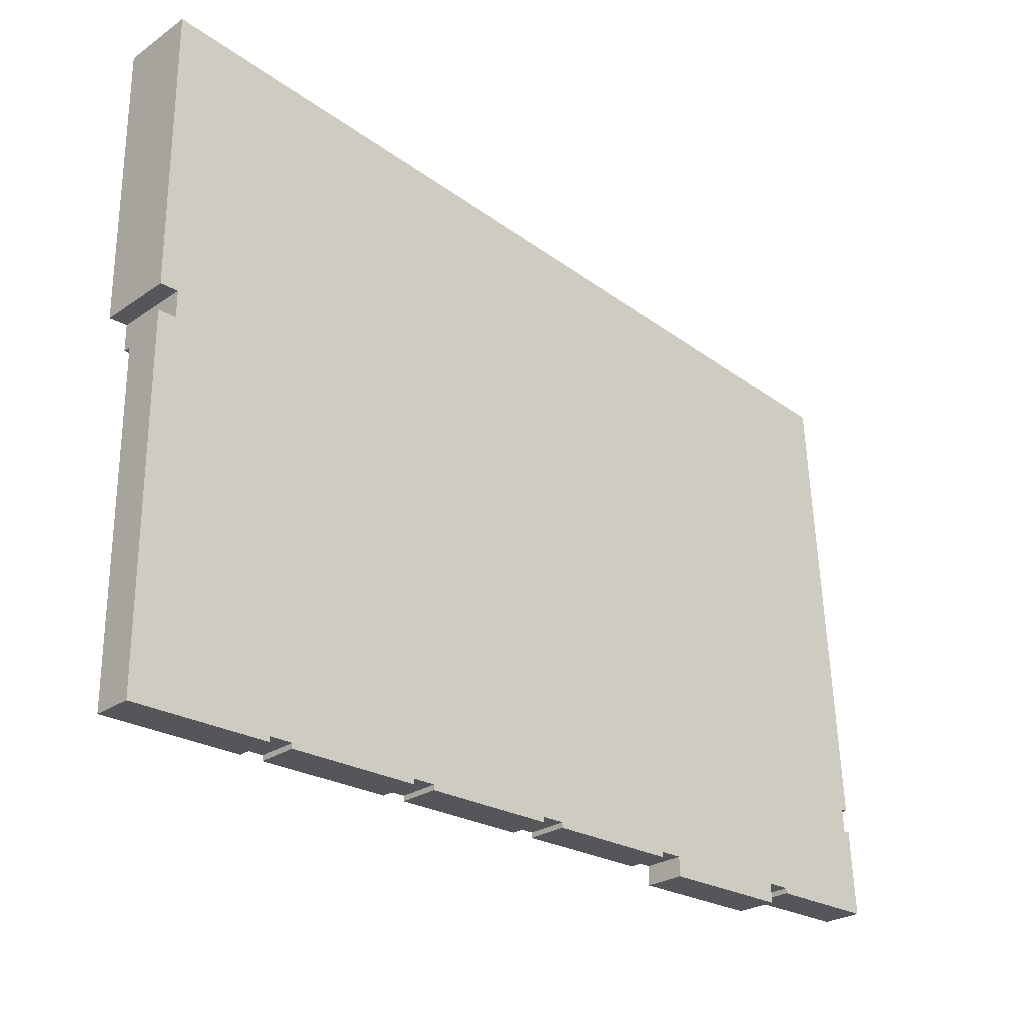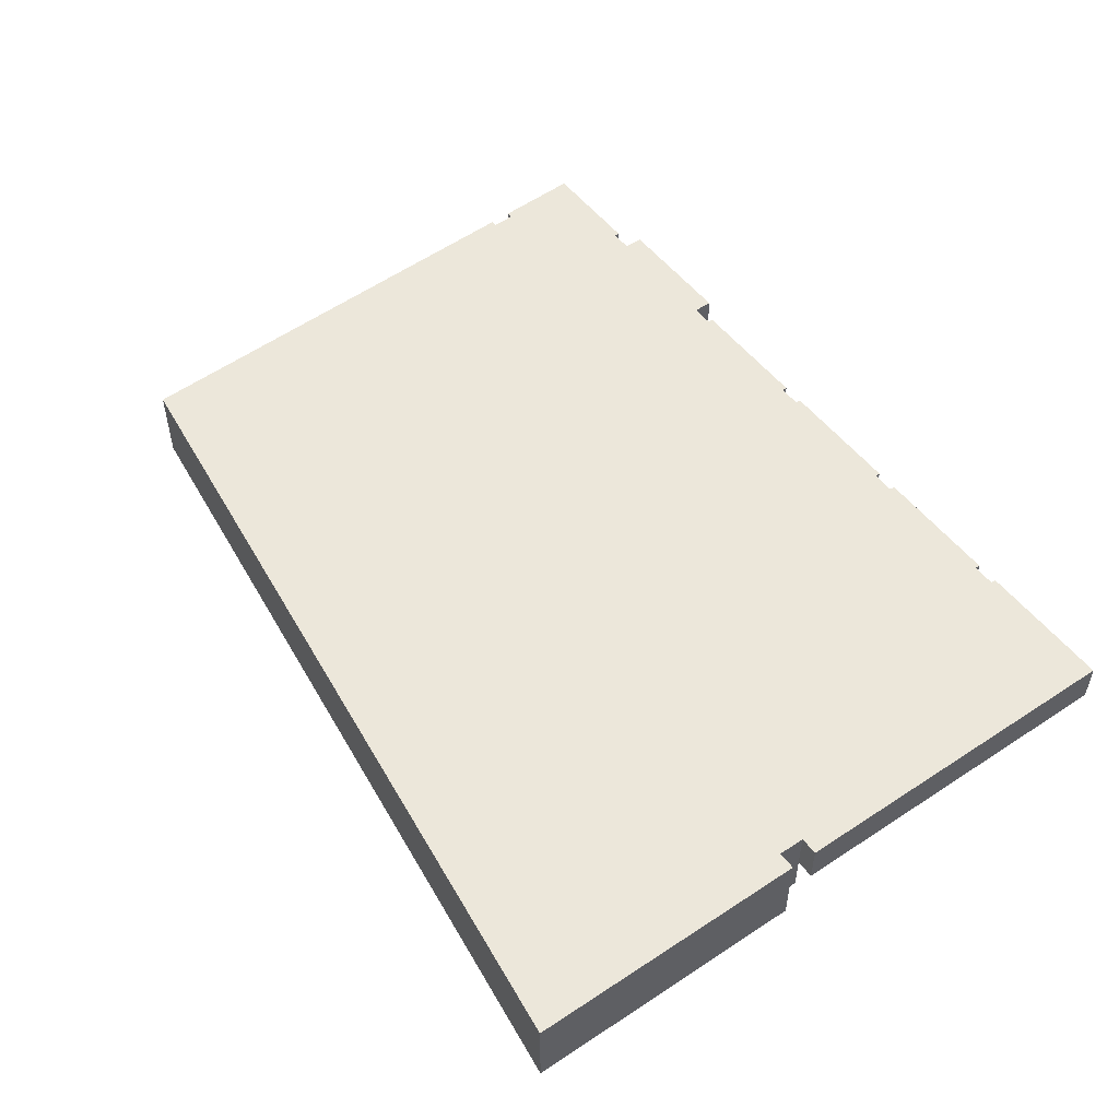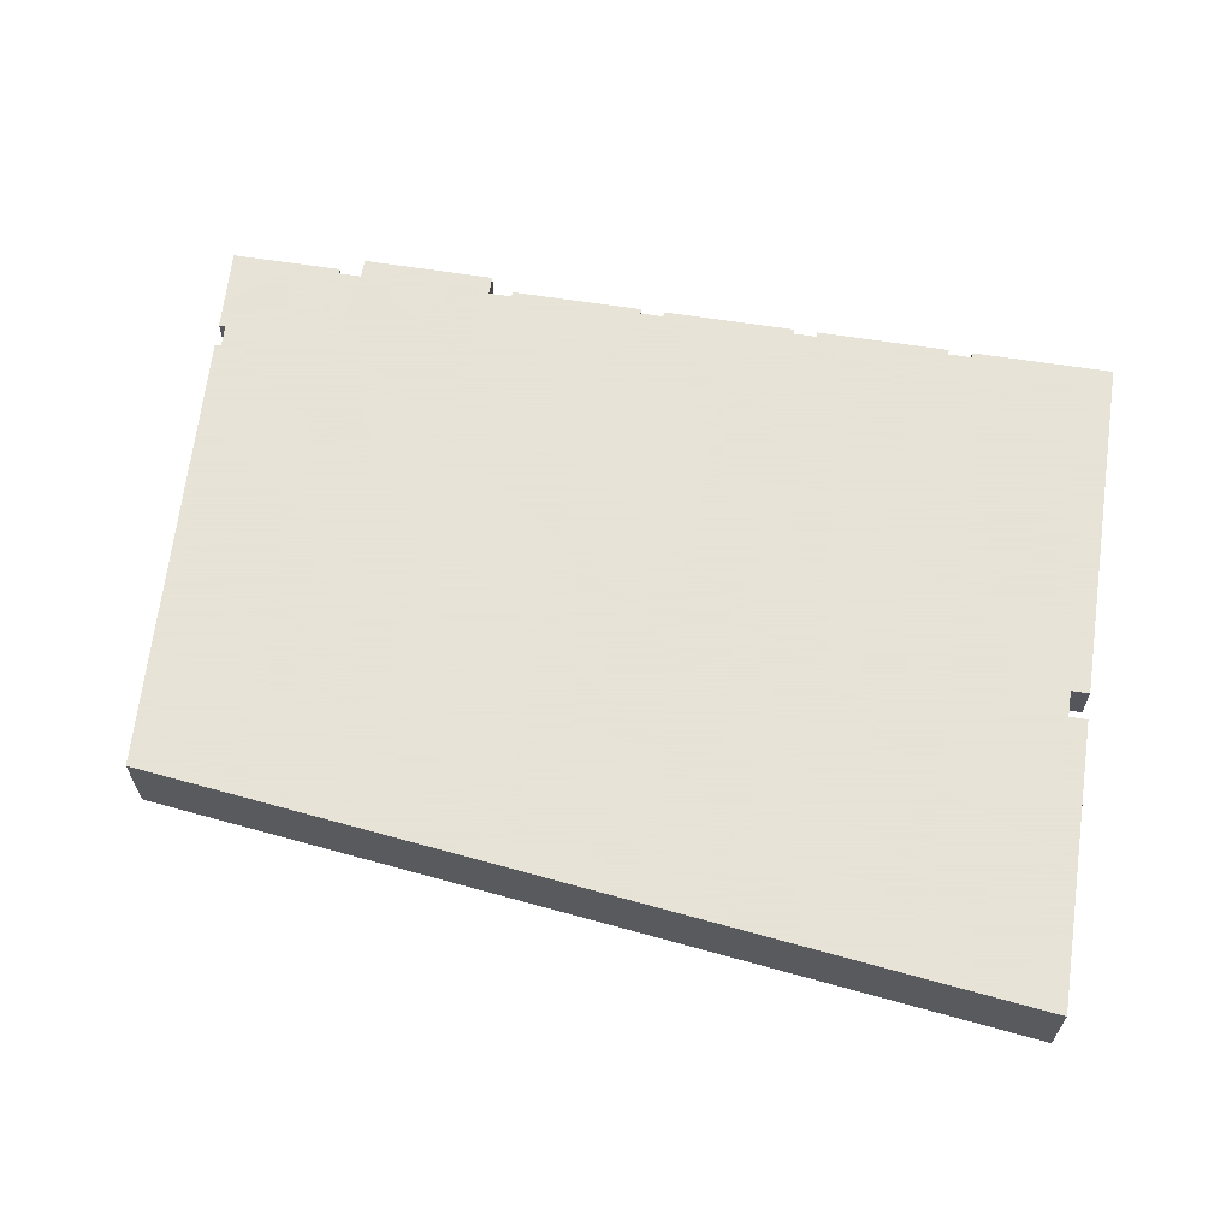
<metadata>
{"format":"obj","ext":"obj","renderer":"f3d","projection":"perspective","resolution":1024,"background":"white","views":[{"elev":-26.1,"azim":-42.6,"up":"+Y"},{"elev":50.8,"azim":-125.6,"up":"+Z"},{"elev":62.8,"azim":-170.9,"up":"+Z"}]}
</metadata>
<code>
g object_1
v 37.3 89.75 19.69
v 53.83 82.88 19.69
v 53.83 76.02 19.69
v 53.83 69.16 19.69
v 53.83 62.29 19.69
v 53.83 55.43 19.69
v 53.83 48.57 19.69
v 70.36 82.88 19.69
v 70.36 76.02 19.69
v 70.36 69.16 19.69
v 70.36 62.29 19.69
v 70.36 55.43 19.69
v 70.36 48.57 19.69
v 86.89 82.88 19.69
v 86.89 76.02 19.69
v 86.89 69.16 19.69
v 86.89 62.29 19.69
v 86.89 55.43 19.69
v 86.89 48.57 19.69
v 103.4 82.88 19.69
v 103.4 76.02 19.69
v 103.4 69.16 19.69
v 103.4 62.29 19.69
v 103.4 55.43 19.69
v 103.4 48.57 19.69
v 119.9 82.88 19.69
v 119.9 76.02 19.69
v 119.9 69.16 19.69
v 119.9 62.29 19.69
v 119.9 55.43 19.69
v 119.9 48.57 19.69
v 136.5 82.88 19.69
v 136.5 76.02 19.69
v 136.5 69.16 19.69
v 136.5 62.29 19.69
v 136.5 55.43 19.69
v 136.5 48.57 19.69
v 135.7 42.37 19.69
v 135.7 41.7 19.69
v 138.7 43.54 19.69
v 138.7 44.2 19.69
v 135.7 44.2 19.69
v 135.7 43.54 19.69
v 152.1 57.69 19.69
v 151.3 57.64 19.69
v 151.5 54.65 19.69
v 152.3 54.7 19.69
v 152.5 50.98 19.69
v 152.8 47.26 19.69
v 153 43.54 19.69
v 118.7 44.2 19.69
v 115.7 44.2 19.69
v 115.7 43.54 19.69
v 107.1 43.54 19.69
v 98.59 43.54 19.69
v 98.59 44.2 19.69
v 95.59 44.2 19.69
v 95.59 43.54 19.69
v 87.05 43.54 19.69
v 78.52 43.54 19.69
v 78.52 44.2 19.69
v 75.52 44.2 19.69
v 75.52 43.54 19.69
v 66.98 43.54 19.69
v 58.45 43.54 19.69
v 58.45 44.2 19.69
v 55.45 44.2 19.69
v 55.45 43.54 19.69
v 49.4 43.54 19.69
v 43.35 43.54 19.69
v 37.3 43.54 19.69
v 37.3 55.09 19.69
v 37.3 66.64 19.69
v 37.3 78.19 19.69
v 148.2 43.54 19.69
v 143.5 43.54 19.69
v 118.7 41.7 19.69
v 150.1 89.75 19.69
v 150.8 79.06 19.69
v 151.4 68.38 19.69
v 127.2 41.7 19.69
v 39.63 89.75 19.69
v 51.9 89.75 19.69
v 64.17 89.75 19.69
v 76.45 89.75 19.69
v 88.72 89.75 19.69
v 101 89.75 19.69
v 113.3 89.75 19.69
v 125.5 89.75 19.69
v 137.8 89.75 19.69
v 39.63 89.75 14.81
v 39.63 89.75 19.69
v 150.1 89.75 14.81
v 150.1 89.75 19.69
v 94.86 89.75 14.81
v 137.8 89.75 19.69
v 125.5 89.75 19.69
v 113.3 89.75 19.69
v 101 89.75 19.69
v 88.72 89.75 19.69
v 76.45 89.75 19.69
v 64.17 89.75 19.69
v 51.9 89.75 19.69
v 135.7 42.37 19.69
v 135.7 42.37 25
v 135.7 41.7 25
v 135.7 42.37 22.34
v 135.7 41.7 19.69
v 135.7 41.7 22.34
v 138.7 43.54 19.69
v 138.7 43.54 25
v 138.7 44.2 19.69
v 138.7 44.2 25
v 138.7 43.54 22.34
v 138.7 44.2 22.34
v 138.7 44.2 19.69
v 138.7 44.2 25
v 135.7 44.2 19.69
v 135.7 44.2 25
v 138.7 44.2 22.34
v 135.7 44.2 22.34
v 135.7 44.2 19.69
v 135.7 44.2 25
v 135.7 43.54 19.69
v 135.7 43.54 25
v 135.7 43.54 22.34
v 135.7 44.2 22.34
v 135.7 43.54 25
v 135.7 43.54 19.69
v 135.7 42.37 25
v 135.7 42.37 19.69
v 135.7 42.37 22.34
v 135.7 43.54 22.34
v 39.63 89.75 14.81
v 39.63 89.75 25
v 39.63 93.17 14.81
v 39.63 93.17 25
v 39.63 89.75 19.69
v 39.63 93.17 19.91
v 39.63 89.75 22.34
v 39.63 93.17 14.81
v 39.63 93.17 25
v 37.3 93.17 14.81
v 37.3 93.17 25
v 39.63 93.17 19.91
v 37.3 93.17 19.91
v 152.1 57.69 19.69
v 152.1 57.69 25
v 151.3 57.64 19.69
v 151.3 57.64 25
v 152.1 57.69 22.34
v 151.3 57.64 22.34
v 151.3 57.64 19.69
v 151.3 57.64 25
v 151.5 54.65 19.69
v 151.5 54.65 25
v 151.3 57.64 22.34
v 151.5 54.65 22.34
v 151.5 54.65 19.69
v 151.5 54.65 25
v 152.3 54.7 19.69
v 152.3 54.7 25
v 151.5 54.65 22.34
v 152.3 54.7 22.34
v 152.3 54.7 19.69
v 152.3 54.7 25
v 153 43.54 19.69
v 153 43.54 25
v 152.8 47.26 25
v 152.5 50.98 25
v 152.5 50.98 19.69
v 152.8 47.26 19.69
v 152.3 54.7 22.34
v 153 43.54 22.34
v 118.7 44.2 19.69
v 118.7 44.2 25
v 115.7 44.2 19.69
v 115.7 44.2 25
v 118.7 44.2 22.34
v 115.7 44.2 22.34
v 115.7 44.2 19.69
v 115.7 44.2 25
v 115.7 43.54 19.69
v 115.7 43.54 25
v 115.7 44.2 22.34
v 115.7 43.54 22.34
v 115.7 43.54 19.69
v 115.7 43.54 25
v 98.59 43.54 19.69
v 98.59 43.54 25
v 107.1 43.54 19.69
v 107.1 43.54 25
v 115.7 43.54 22.34
v 98.59 43.54 22.34
v 98.59 43.54 19.69
v 98.59 43.54 25
v 98.59 44.2 19.69
v 98.59 44.2 25
v 98.59 43.54 22.34
v 98.59 44.2 22.34
v 98.59 44.2 19.69
v 98.59 44.2 25
v 95.59 44.2 19.69
v 95.59 44.2 25
v 98.59 44.2 22.34
v 95.59 44.2 22.34
v 95.59 44.2 19.69
v 95.59 44.2 25
v 95.59 43.54 19.69
v 95.59 43.54 25
v 95.59 44.2 22.34
v 95.59 43.54 22.34
v 95.59 43.54 19.69
v 95.59 43.54 25
v 78.52 43.54 19.69
v 78.52 43.54 25
v 87.05 43.54 19.69
v 87.05 43.54 25
v 95.59 43.54 22.34
v 78.52 43.54 22.34
v 78.52 43.54 19.69
v 78.52 43.54 25
v 78.52 44.2 19.69
v 78.52 44.2 25
v 78.52 43.54 22.34
v 78.52 44.2 22.34
v 78.52 44.2 19.69
v 78.52 44.2 25
v 75.52 44.2 19.69
v 75.52 44.2 25
v 78.52 44.2 22.34
v 75.52 44.2 22.34
v 75.52 44.2 19.69
v 75.52 44.2 25
v 75.52 43.54 19.69
v 75.52 43.54 25
v 75.52 44.2 22.34
v 75.52 43.54 22.34
v 75.52 43.54 19.69
v 75.52 43.54 25
v 58.45 43.54 19.69
v 58.45 43.54 25
v 66.98 43.54 19.69
v 66.98 43.54 25
v 75.52 43.54 22.34
v 58.45 43.54 22.34
v 58.45 43.54 19.69
v 58.45 43.54 25
v 58.45 44.2 19.69
v 58.45 44.2 25
v 58.45 43.54 22.34
v 58.45 44.2 22.34
v 58.45 44.2 19.69
v 58.45 44.2 25
v 55.45 44.2 19.69
v 55.45 44.2 25
v 58.45 44.2 22.34
v 55.45 44.2 22.34
v 55.45 44.2 19.69
v 55.45 44.2 25
v 55.45 43.54 19.69
v 55.45 43.54 25
v 55.45 44.2 22.34
v 55.45 43.54 22.34
v 55.45 43.54 19.69
v 55.45 43.54 25
v 37.3 43.54 19.69
v 37.3 43.54 25
v 49.4 43.54 19.69
v 43.35 43.54 19.69
v 43.35 43.54 25
v 49.4 43.54 25
v 55.45 43.54 22.34
v 37.3 43.54 19.69
v 37.3 43.54 25
v 37.3 89.75 25
v 37.3 55.09 19.69
v 37.3 66.64 19.69
v 37.3 78.19 19.69
v 37.3 78.19 25
v 37.3 66.64 25
v 37.3 55.09 25
v 37.3 89.75 19.69
v 37.3 89.75 22.34
v 37.3 89.75 19.69
v 37.3 89.75 25
v 39.63 89.75 25
v 39.63 89.75 19.69
v 39.63 89.75 22.34
v 37.3 89.75 22.34
v 153 43.54 19.69
v 153 43.54 25
v 138.7 43.54 19.69
v 138.7 43.54 25
v 138.7 43.54 22.34
v 148.2 43.54 19.69
v 143.5 43.54 19.69
v 143.5 43.54 25
v 148.2 43.54 25
v 153 43.54 22.34
v 118.7 41.7 25
v 118.7 44.2 19.69
v 118.7 44.2 25
v 118.7 41.7 19.69
v 118.7 43.54 25
v 118.7 44.2 22.34
v 118.7 41.7 22.34
v 150.1 89.75 19.69
v 150.8 79.06 19.69
v 151.4 68.38 19.69
v 152.1 57.69 19.69
v 148.4 117 14.81
v 150.1 89.75 14.81
v 152.1 57.69 25
v 151.4 68.62 25
v 150.7 79.55 25
v 150 90.49 25
v 149.4 101.4 25
v 149.3 101.8 25
v 148.8 109.4 25
v 148.4 117 25
v 152.1 57.69 22.34
v 135.7 41.7 25
v 135.7 41.7 19.69
v 118.7 41.7 25
v 118.7 41.7 19.69
v 127.2 41.7 25
v 127.2 41.7 19.69
v 135.7 41.7 22.34
v 118.7 41.7 22.34
v 37.3 129.9 25
v 53.83 117.3 25
v 53.83 104.7 25
v 53.83 92.13 25
v 53.83 79.52 25
v 53.83 66.91 25
v 53.83 54.31 25
v 70.36 117.3 25
v 70.36 104.7 25
v 70.36 92.13 25
v 70.36 79.52 25
v 70.36 66.91 25
v 70.36 54.31 25
v 86.89 117.3 25
v 86.89 104.7 25
v 86.89 92.13 25
v 86.89 79.52 25
v 86.89 66.91 25
v 86.89 54.31 25
v 103.4 117.3 25
v 103.4 104.7 25
v 103.4 92.13 25
v 103.4 79.52 25
v 103.4 66.91 25
v 103.4 54.31 25
v 119.9 104.7 25
v 119.9 92.13 25
v 119.9 79.52 25
v 119.9 66.91 25
v 119.9 54.31 25
v 136.5 104.7 25
v 136.5 92.13 25
v 136.5 79.52 25
v 136.5 66.91 25
v 136.5 54.31 25
v 152.1 57.69 25
v 151.3 57.64 25
v 151.5 54.65 25
v 152.3 54.7 25
v 152.5 50.98 25
v 152.8 47.26 25
v 153 43.54 25
v 135.7 42.37 25
v 135.7 41.7 25
v 138.7 43.54 25
v 138.7 44.2 25
v 135.7 44.2 25
v 135.7 43.54 25
v 39.63 89.75 25
v 39.63 93.17 25
v 37.3 93.17 25
v 118.7 44.2 25
v 115.7 44.2 25
v 115.7 43.54 25
v 107.1 43.54 25
v 98.59 43.54 25
v 98.59 44.2 25
v 95.59 44.2 25
v 95.59 43.54 25
v 87.05 43.54 25
v 78.52 43.54 25
v 78.52 44.2 25
v 75.52 44.2 25
v 75.52 43.54 25
v 66.98 43.54 25
v 58.45 43.54 25
v 58.45 44.2 25
v 55.45 44.2 25
v 55.45 43.54 25
v 49.4 43.54 25
v 43.35 43.54 25
v 37.3 43.54 25
v 37.3 55.09 25
v 37.3 66.64 25
v 37.3 78.19 25
v 37.3 89.75 25
v 148.2 43.54 25
v 143.5 43.54 25
v 148.4 117 25
v 148.8 109.4 25
v 149.3 101.8 25
v 149.4 101.4 25
v 150 90.49 25
v 150.7 79.55 25
v 151.4 68.62 25
v 118.7 41.7 25
v 118.7 43.54 25
v 127.2 41.7 25
v 37.3 101.9 25
v 37.3 102.4 25
v 37.3 111.5 25
v 37.3 120.7 25
v 47.31 128.8 25
v 49.22 128.6 25
v 49.63 128.5 25
v 55.61 127.8 25
v 66.25 126.6 25
v 76.89 125.3 25
v 87.53 124.1 25
v 98.17 122.8 25
v 108.8 121.6 25
v 119.5 120.4 25
v 120.1 120.3 25
v 120.5 120.2 25
v 121.1 120.2 25
v 130.2 119.1 25
v 139.3 118.1 25
v 136.5 117.3 25
v 37.3 129.9 14.81
v 150.1 89.75 14.81
v 39.63 89.75 14.81
v 39.63 93.17 14.81
v 37.3 93.17 14.81
v 148.4 117 14.81
v 94.86 89.75 14.81
v 37.3 101.9 14.81
v 37.3 102.4 14.81
v 37.3 116.1 14.81
v 47.31 128.8 14.81
v 49.22 128.6 14.81
v 49.63 128.5 14.81
v 55.61 127.8 14.81
v 102 122.4 14.81
v 37.3 93.17 14.81
v 37.3 93.17 25
v 37.3 129.9 14.81
v 37.3 129.9 25
v 37.3 93.17 19.91
v 37.3 101.9 14.81
v 37.3 102.4 14.81
v 37.3 116.1 14.81
v 37.3 120.7 25
v 37.3 111.5 25
v 37.3 102.4 25
v 37.3 101.9 25
v 37.3 129.9 14.81
v 37.3 129.9 25
v 148.4 117 14.81
v 148.4 117 25
v 139.3 118.1 25
v 130.2 119.1 25
v 121.1 120.2 25
v 120.5 120.2 25
v 120.1 120.3 25
v 119.5 120.4 25
v 108.8 121.6 25
v 98.17 122.8 25
v 87.53 124.1 25
v 76.89 125.3 25
v 66.25 126.6 25
v 55.61 127.8 25
v 49.63 128.5 25
v 49.22 128.6 25
v 47.31 128.8 25
v 47.31 128.8 14.81
v 49.22 128.6 14.81
v 49.63 128.5 14.81
v 55.61 127.8 14.81
v 102 122.4 14.81
f 9 3 2 8
f 10 4 3 9
f 11 5 4 10
f 12 6 5 11
f 13 7 6 12
f 15 9 8 14
f 16 10 9 15
f 17 11 10 16
f 18 12 11 17
f 19 13 12 18
f 21 15 14 20
f 22 16 15 21
f 23 17 16 22
f 24 18 17 23
f 25 19 18 24
f 27 21 20 26
f 28 22 21 27
f 29 23 22 28
f 30 24 23 29
f 31 25 24 30
f 33 27 26 32
f 34 28 27 33
f 35 29 28 34
f 36 30 29 35
f 37 31 30 36
f 82 74 1
f 82 83 2
f 84 2 83
f 2 74 82
f 73 74 3 4
f 72 73 5 6
f 4 5 73
f 3 74 2
f 8 84 85
f 86 87 20 14
f 85 86 14 8
f 72 6 7
f 84 8 2
f 71 72 7
f 69 7 67
f 7 70 71
f 64 66 13
f 7 66 67
f 13 66 7
f 70 7 69
f 67 68 69
f 66 64 65
f 64 13 62
f 61 62 13
f 56 57 25
f 57 19 25
f 59 61 19
f 61 13 19
f 57 59 19
f 57 58 59
f 59 60 61
f 54 55 56
f 64 62 63
f 26 20 87 88
f 32 26 89 90
f 88 89 26
f 79 33 32
f 80 35 34
f 45 36 35
f 34 33 80
f 32 78 79
f 79 80 33
f 35 80 45
f 45 46 36
f 46 47 48
f 44 45 80
f 46 48 36
f 78 32 90
f 37 36 48
f 54 25 52
f 31 52 25
f 42 81 51
f 52 31 51
f 52 53 54
f 77 51 81
f 39 81 38
f 42 51 31 37
f 56 25 54
f 41 42 37
f 37 49 76
f 41 37 76
f 49 37 48
f 49 50 75
f 81 43 38
f 76 40 41
f 76 49 75
f 81 42 43
f 93 94 96
f 93 96 97
f 97 98 95
f 93 97 95
f 99 95 98
f 95 100 101
f 95 101 102
f 95 102 91
f 103 91 102
f 103 92 91
f 99 100 95
f 107 109 108 104
f 105 106 109 107
f 114 115 112 110
f 111 113 115 114
f 120 121 118 116
f 117 119 121 120
f 127 126 124 122
f 123 125 126 127
f 133 128 130 132
f 129 133 132 131
f 138 139 136 134
f 139 138 140
f 139 140 135 137
f 145 146 143 141
f 142 144 146 145
f 151 152 149 147
f 148 150 152 151
f 157 158 155 153
f 154 156 158 157
f 163 164 161 159
f 160 162 164 163
f 173 171 165
f 166 170 173
f 171 173 170
f 170 169 172 171
f 174 167 172
f 168 174 169
f 172 169 174
f 179 180 177 175
f 176 178 180 179
f 185 186 183 181
f 182 184 186 185
f 193 191 187
f 193 188 192
f 194 191 193
f 193 192 194
f 194 192 190
f 189 191 194
f 199 200 197 195
f 196 198 200 199
f 205 206 203 201
f 202 204 206 205
f 211 212 209 207
f 208 210 212 211
f 219 217 213
f 219 214 218
f 218 217 219
f 217 218 220
f 220 218 216
f 215 217 220
f 225 226 223 221
f 222 224 226 225
f 231 232 229 227
f 228 230 232 231
f 237 238 235 233
f 234 236 238 237
f 245 243 239
f 245 240 244
f 246 243 245
f 245 244 246
f 246 244 242
f 241 243 246
f 251 252 249 247
f 248 250 252 251
f 257 258 255 253
f 254 256 258 257
f 263 264 261 259
f 260 262 264 263
f 273 269 265
f 273 266 272
f 272 269 273
f 267 270 271 268
f 270 269 272 271
f 277 274 275 282
f 282 281 278 277
f 284 283 279
f 278 281 284
f 284 281 280
f 284 280 276
f 279 278 284
f 290 289 288 285
f 286 287 289 290
f 300 296 291
f 292 299 300
f 296 300 299
f 296 299 298 297
f 295 293 297
f 294 295 298
f 297 298 295
f 307 306 302 304
f 305 306 307 301
f 306 305 303
f 308 321 320
f 308 312 321
f 320 319 308
f 318 317 308
f 308 319 318
f 312 308 313
f 316 309 308
f 322 311 310
f 322 310 309
f 315 309 316
f 315 314 322
f 315 322 309
f 317 316 308
f 329 323 327
f 329 328 324
f 330 329 327
f 329 330 328
f 330 326 328
f 325 330 327
f 339 338 332 333
f 340 339 333 334
f 341 340 334 335
f 342 341 335 336
f 343 342 336 337
f 345 344 338 339
f 346 345 339 340
f 347 346 340 341
f 348 347 341 342
f 349 348 342 343
f 351 350 344 345
f 352 351 345 346
f 353 352 346 347
f 354 353 347 348
f 355 354 348 349
f 356 350 351
f 357 356 351 352
f 358 357 352 353
f 359 358 353 354
f 360 359 354 355
f 362 361 356 357
f 363 362 357 358
f 364 363 358 359
f 365 364 359 360
f 423 331 422
f 332 422 421
f 422 332 423
f 333 421 420
f 333 419 380
f 380 419 381
f 380 379 334
f 379 406 405
f 420 419 333
f 424 423 332
f 426 425 332
f 426 332 427
f 429 428 344
f 430 429 344
f 428 427 338
f 332 421 333
f 333 380 334
f 428 338 344
f 338 427 332
f 334 379 335
f 424 332 425
f 335 379 405
f 404 336 335 405
f 336 404 403 337
f 343 337 397
f 401 337 403
f 401 403 402
f 400 337 401
f 337 398 397
f 400 399 398
f 337 400 398
f 393 392 343
f 349 343 392
f 395 393 343
f 387 355 388
f 388 355 349
f 390 349 392
f 388 349 390
f 395 397 396
f 393 395 394
f 392 391 390
f 388 390 389
f 343 397 395
f 430 344 350
f 432 431 350
f 435 350 436
f 434 350 435
f 350 434 433
f 432 350 433
f 436 350 438
f 350 356 361 438
f 410 438 361
f 412 361 362
f 438 437 436
f 430 350 431
f 410 409 437
f 361 411 410
f 412 362 413
f 411 361 412
f 363 413 362
f 415 363 364
f 413 363 414
f 414 363 415
f 366 415 367
f 364 367 415
f 365 367 364
f 438 410 437
f 385 387 386
f 385 355 387
f 360 355 383
f 355 385 383
f 360 382 418
f 383 382 360
f 365 360 377
f 360 418 377
f 383 385 384
f 417 418 382
f 373 418 374
f 416 418 417
f 378 377 418
f 365 376 408
f 368 367 365
f 368 365 370
f 370 365 408
f 368 370 369
f 371 370 408
f 418 373 378
f 376 375 408
f 408 407 371
f 407 372 371
f 365 377 376
f 448 453 447
f 447 445 446
f 442 443 446
f 445 441 442
f 445 442 446
f 449 448 439
f 448 450 451
f 448 451 452
f 448 452 453
f 444 445 453
f 453 445 447
f 445 444 440
f 449 450 448
f 458 459 454
f 458 460 459
f 455 465 458
f 458 465 464
f 461 460 458
f 463 458 464
f 461 458 463
f 461 462 457 456
f 461 463 462
f 466 467 484 485
f 485 484 483 486
f 486 483 482 487
f 487 482 481 488
f 488 481 480
f 488 480 479
f 488 479 478 489
f 477 489 478
f 476 489 477
f 476 475 489
f 489 475 474
f 489 472 471 468
f 489 474 473
f 489 473 472
f 468 471 470
f 468 470 469

</code>
